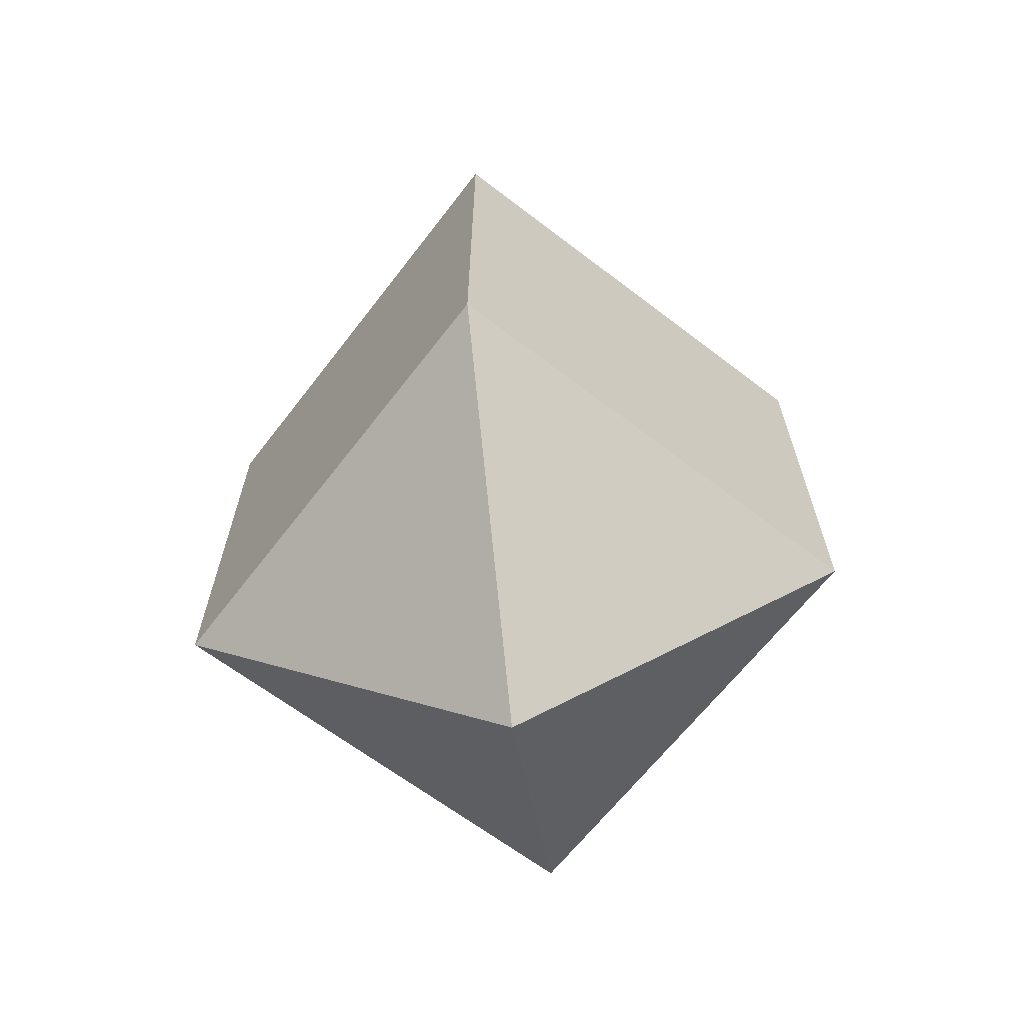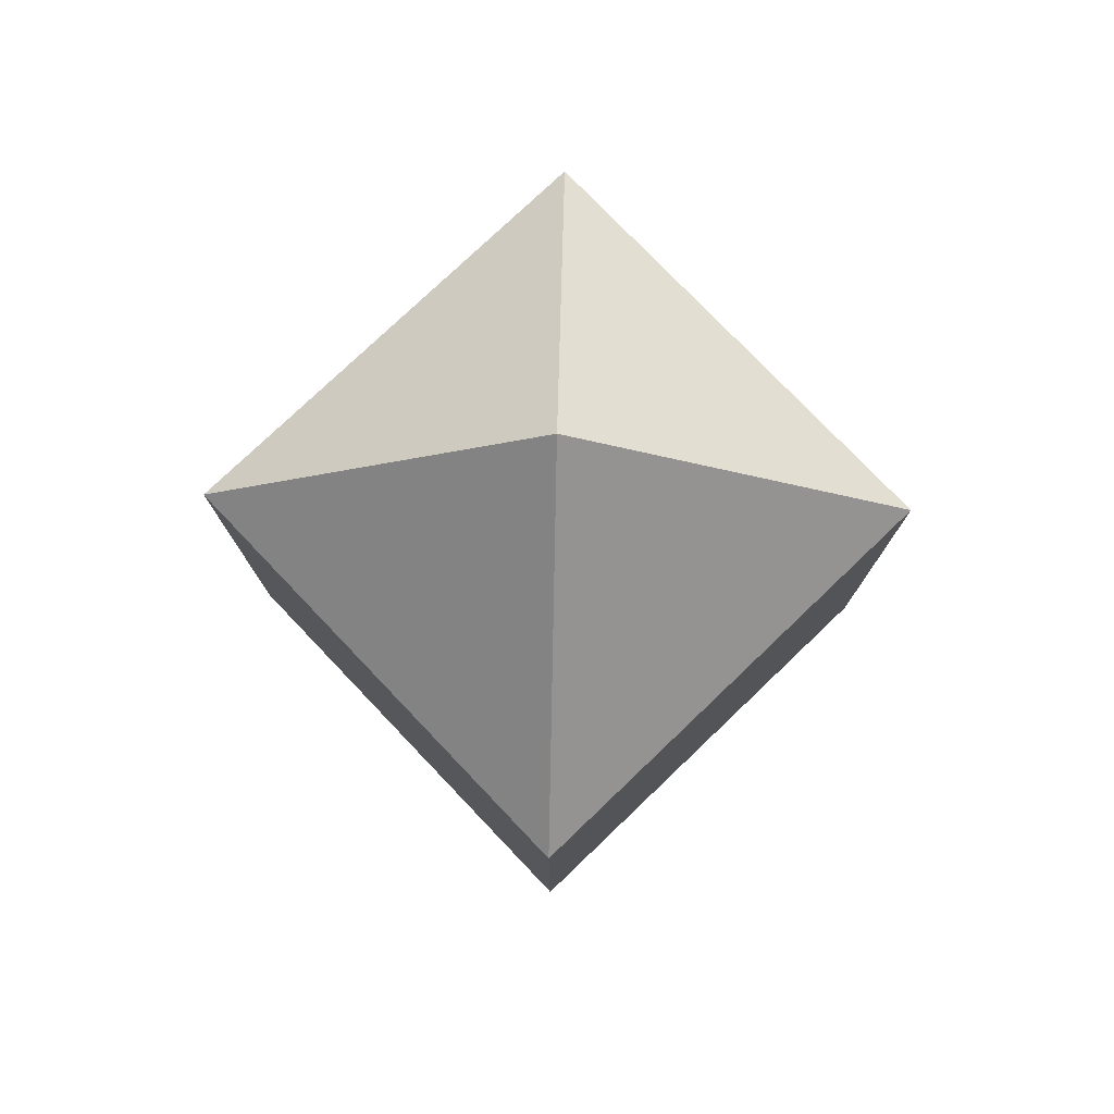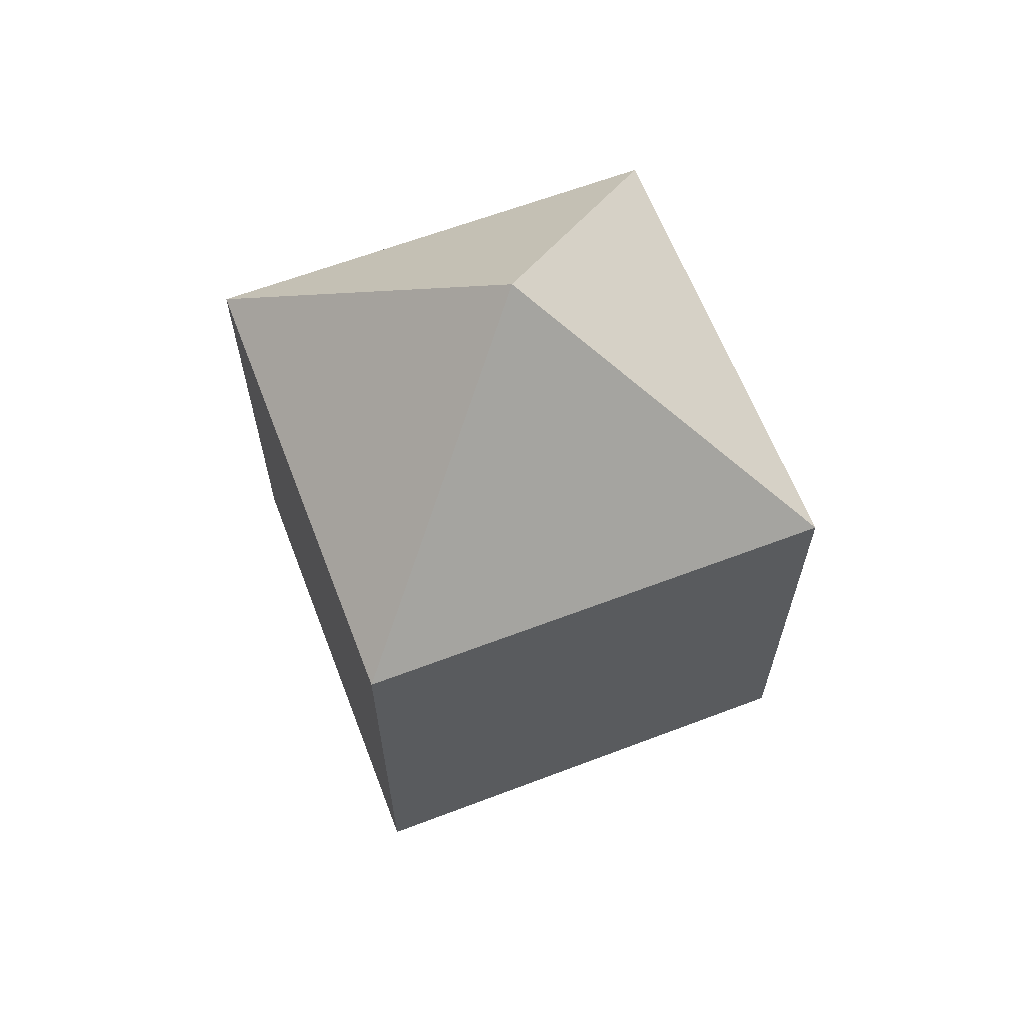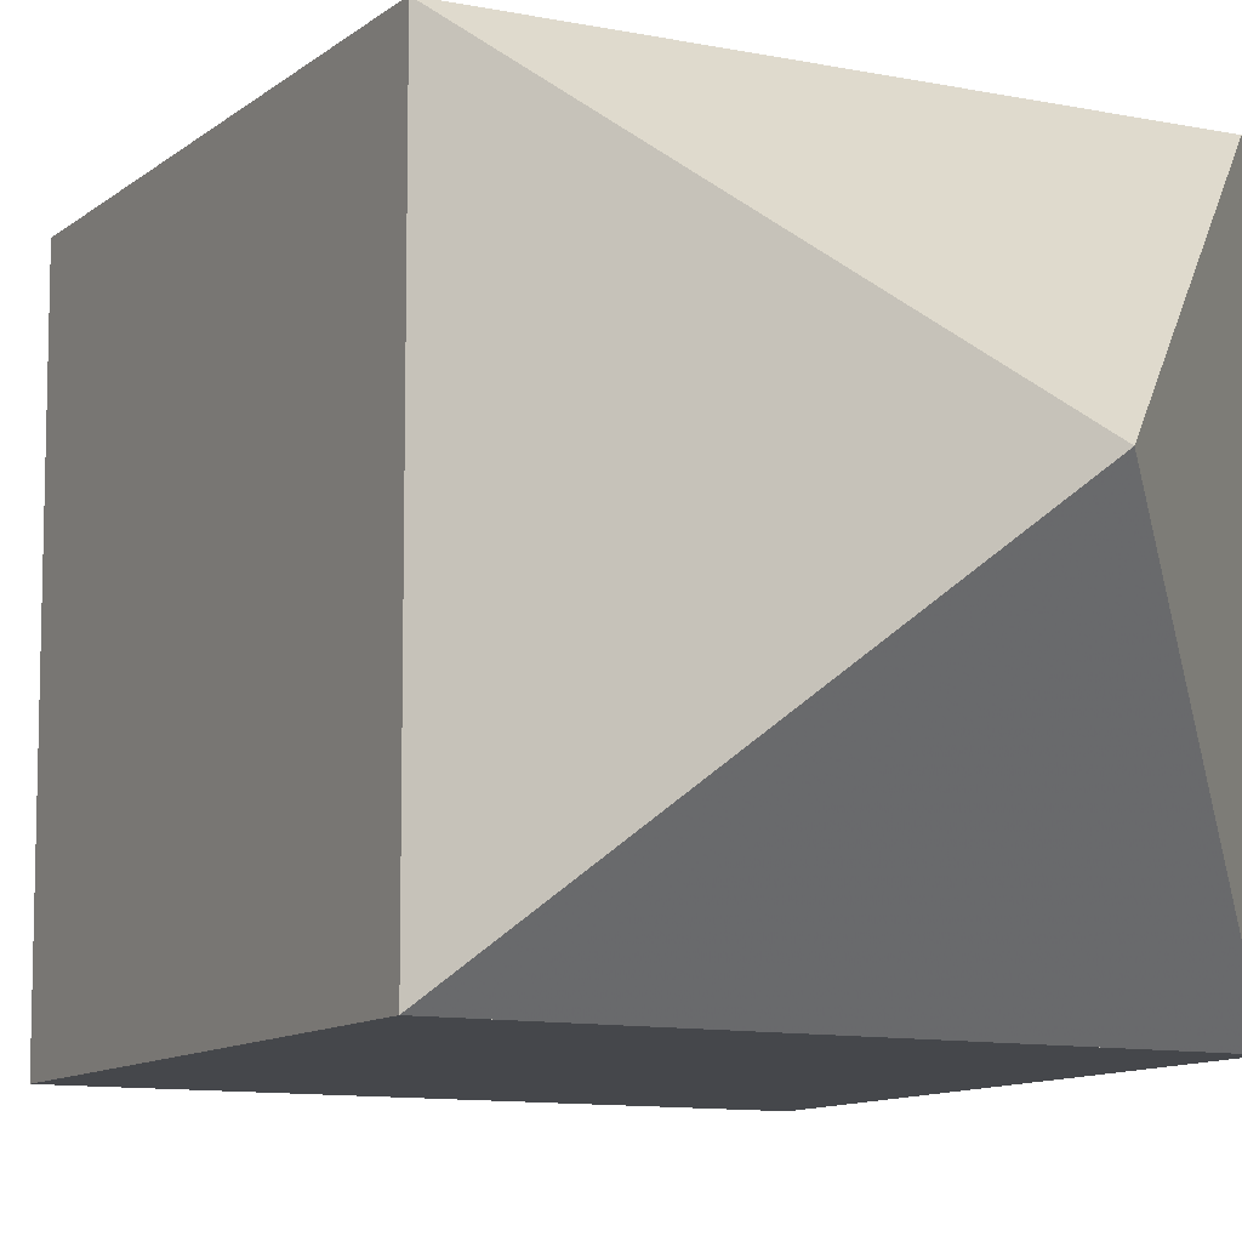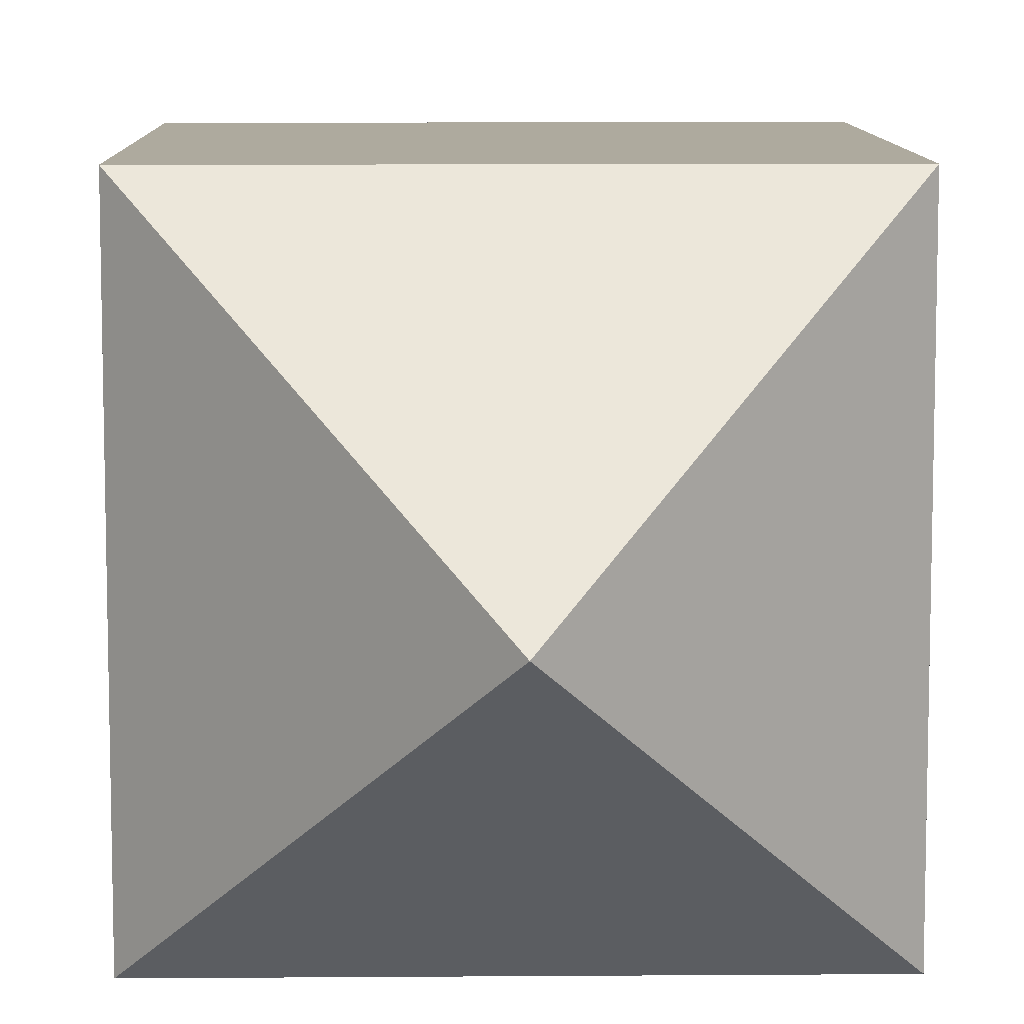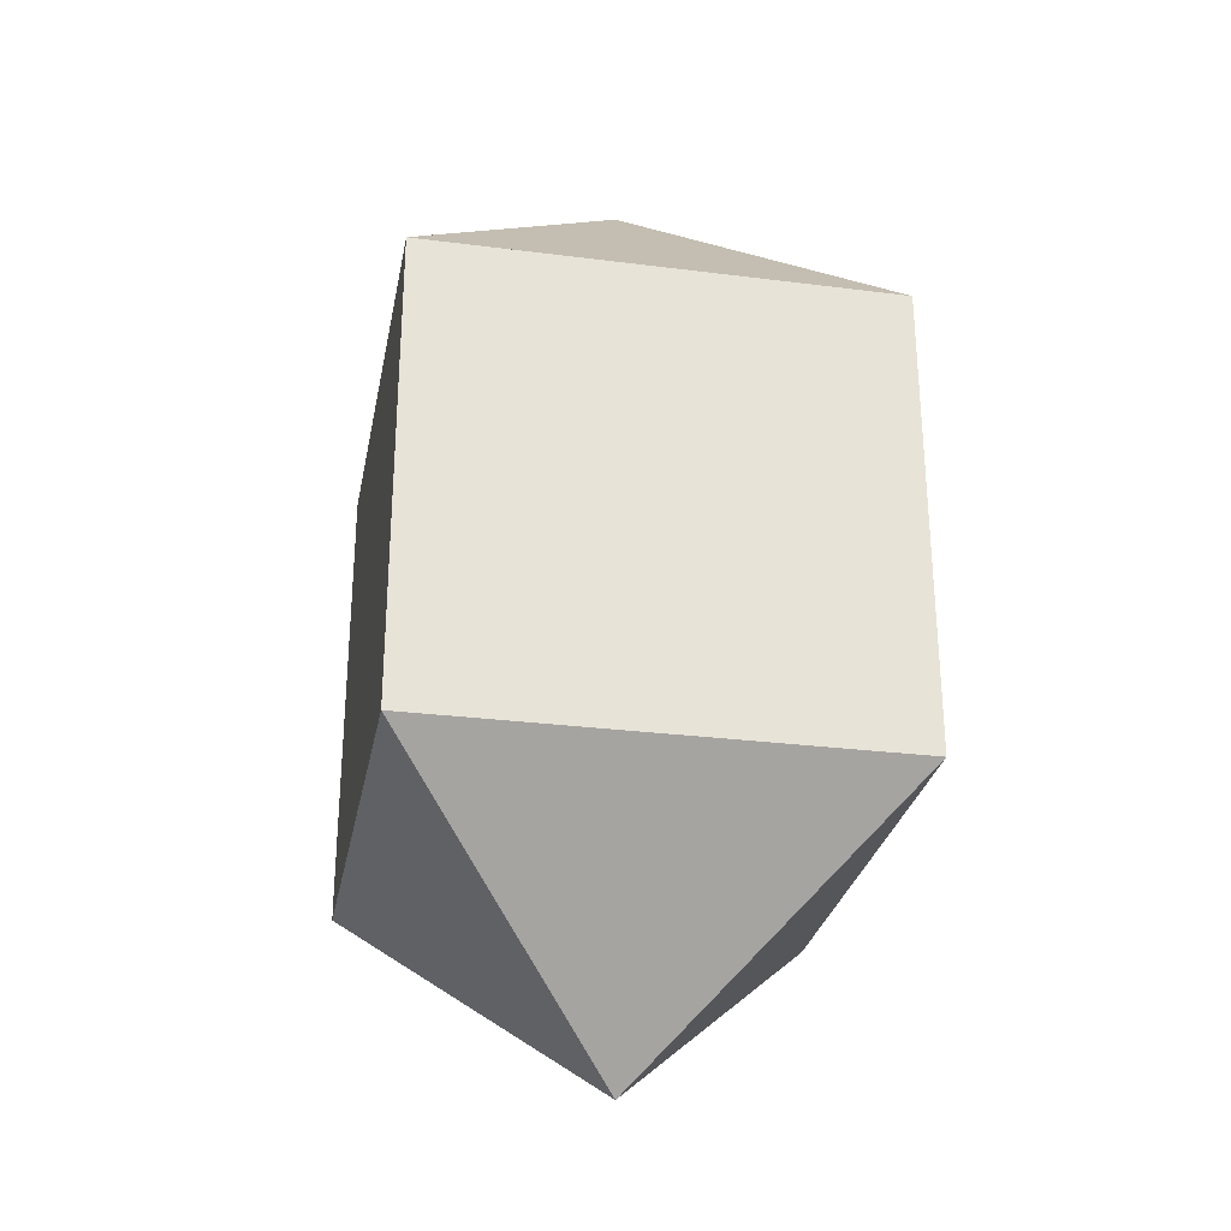
<metadata>
{"format":"obj","ext":"obj","renderer":"f3d","projection":"perspective","resolution":1024,"background":"white","views":[{"elev":-65.0,"azim":142.4,"up":"+Y"},{"elev":77.4,"azim":136.3,"up":"+Y"},{"elev":63.4,"azim":69.0,"up":"+Y"},{"elev":-10.4,"azim":-27.9,"up":"+Z"},{"elev":9.2,"azim":178.9,"up":"+Z"},{"elev":-28.5,"azim":-10.8,"up":"+Y"}]}
</metadata>
<code>
v 1 1 1
v 1 1 -1
v 1 -1 1
v 1 -1 -1
v -1 1 1
v -1 1 -1
v -1 -1 1
v -1 -1 -1
v 0 2 0
v 0 -2 0
f 1 3 4 2
f 5 7 8 6
f 1 5 6 2
f 3 7 8 4
f 1 5 7 3
f 2 6 8 4
f 1 2 9
f 2 6 9
f 6 5 9
f 5 1 9
f 3 4 10
f 4 8 10
f 8 7 10
f 7 3 10

</code>
